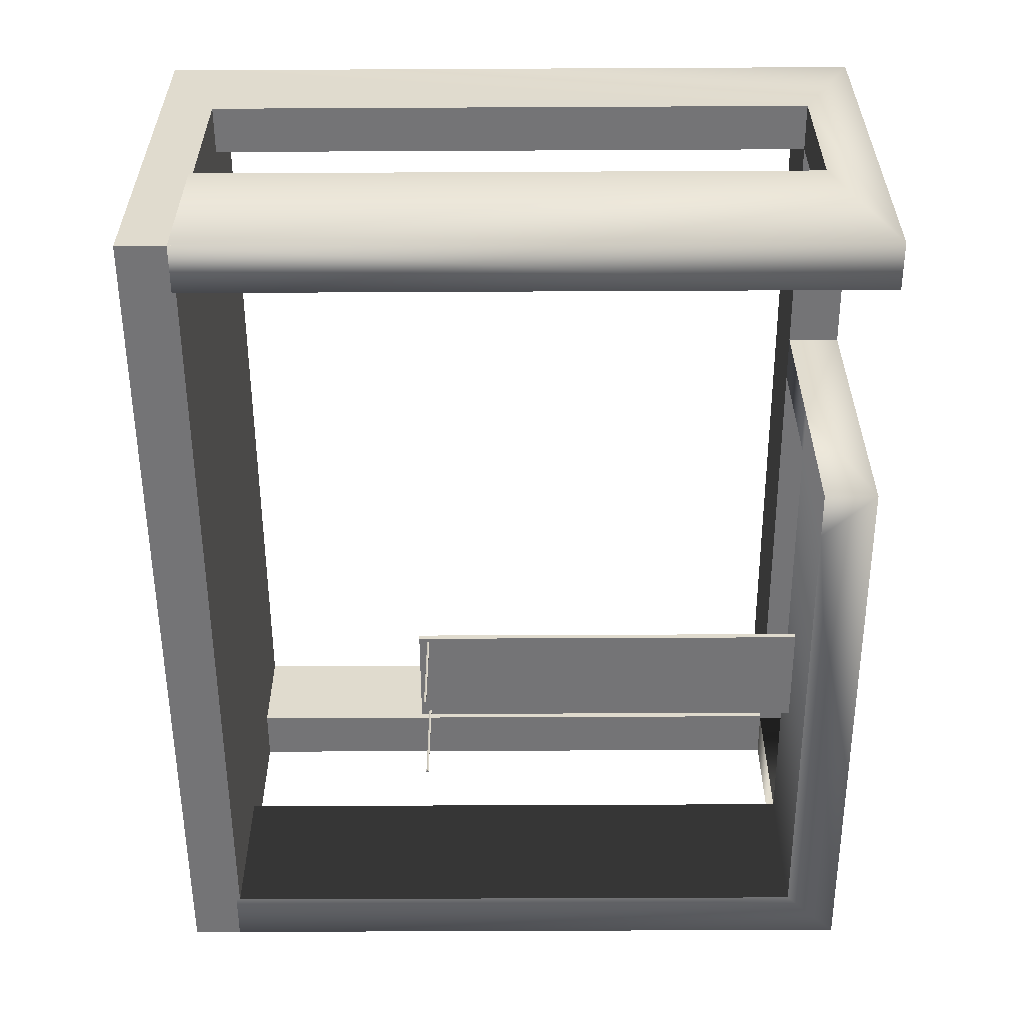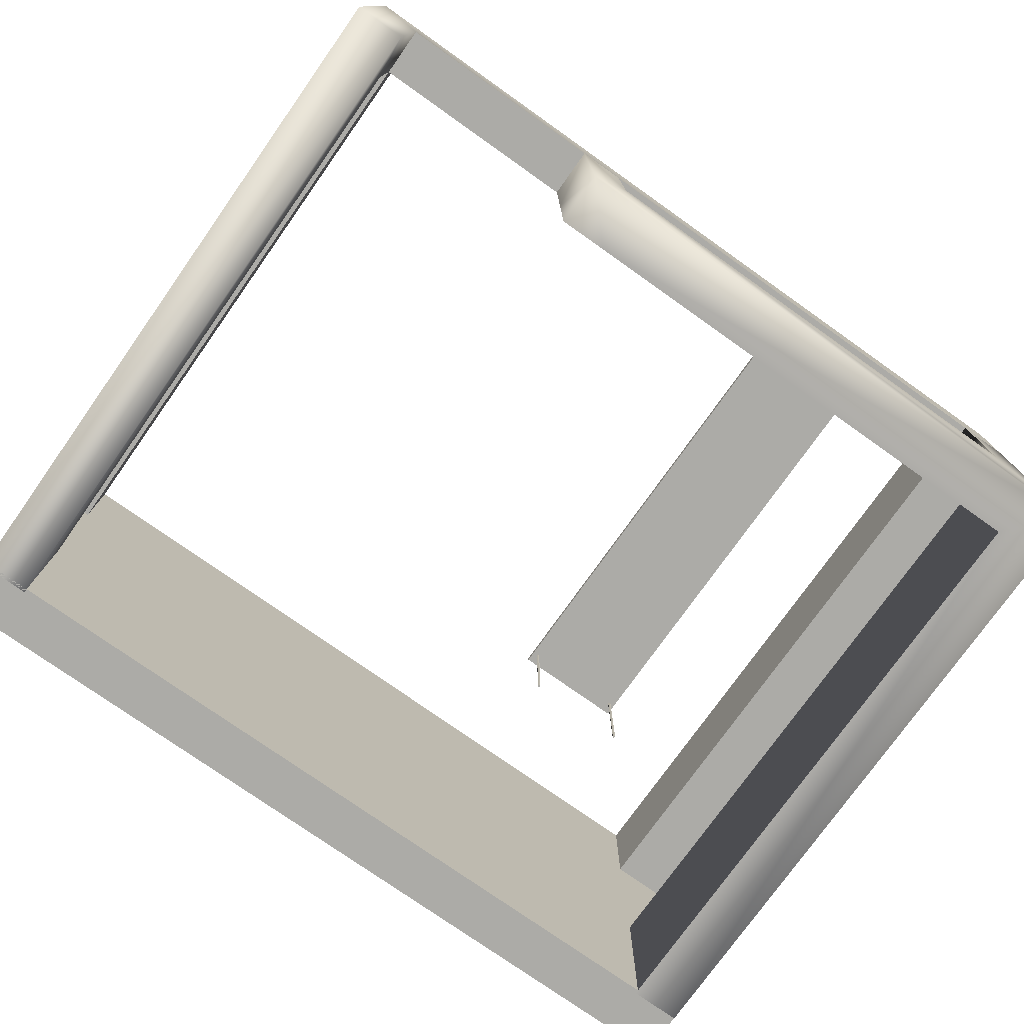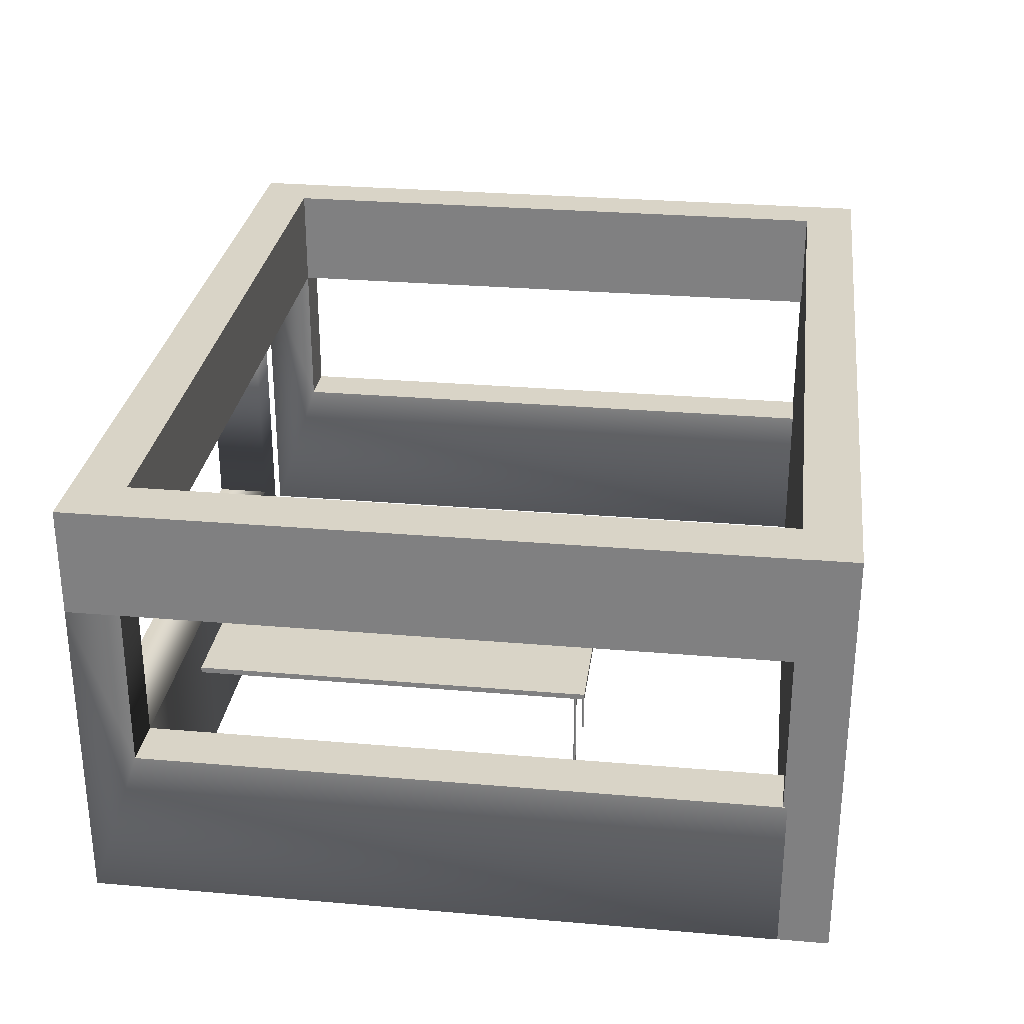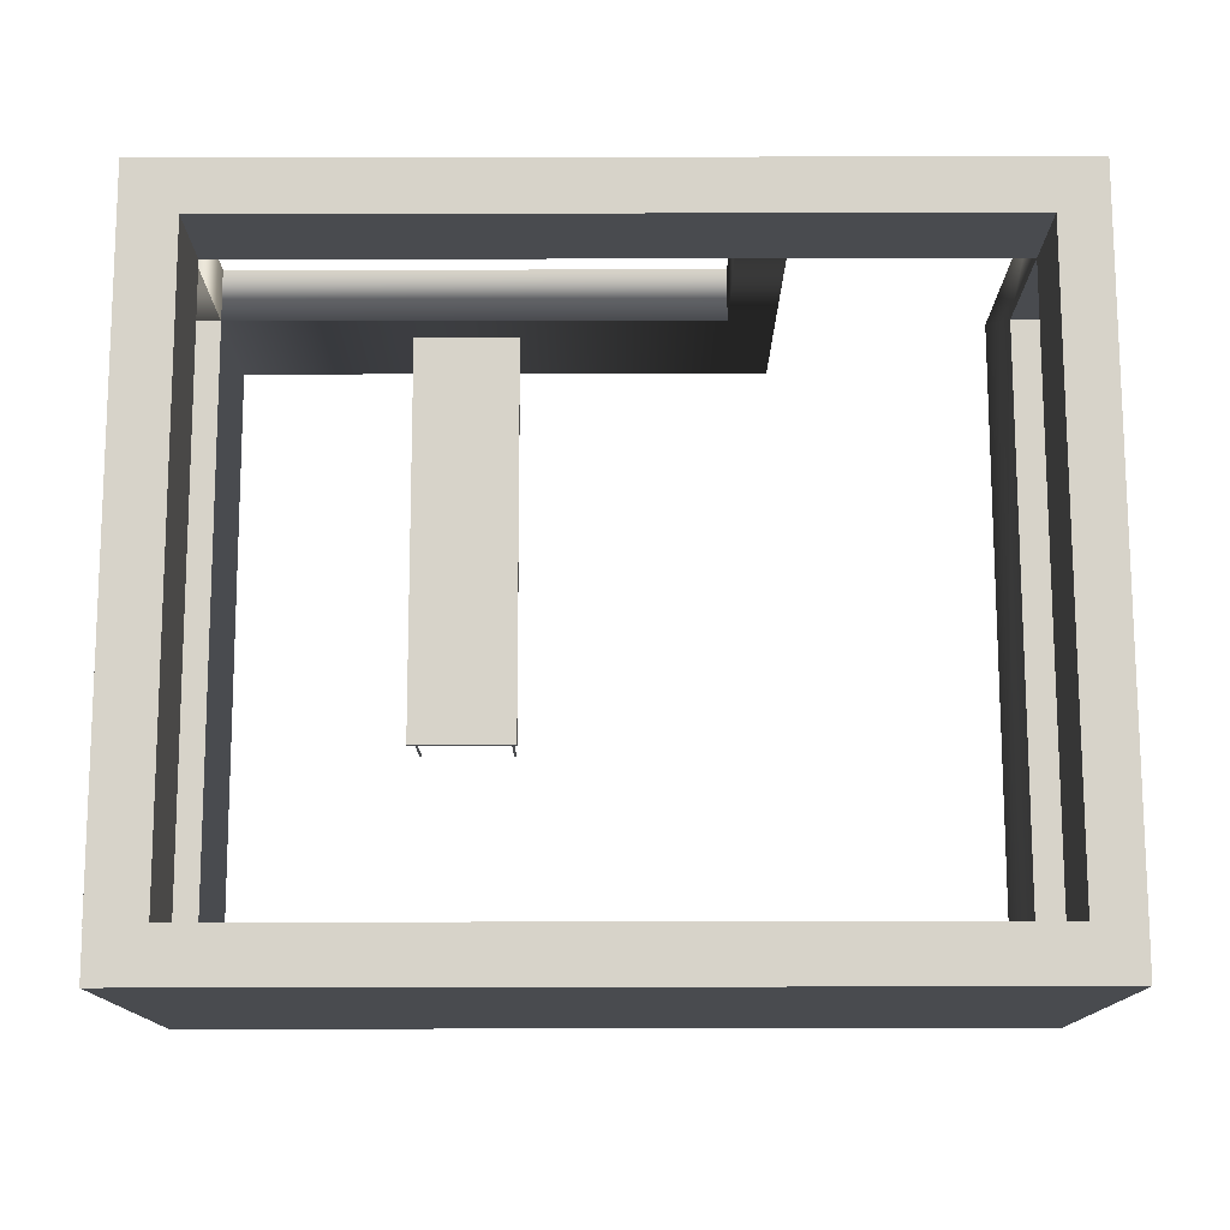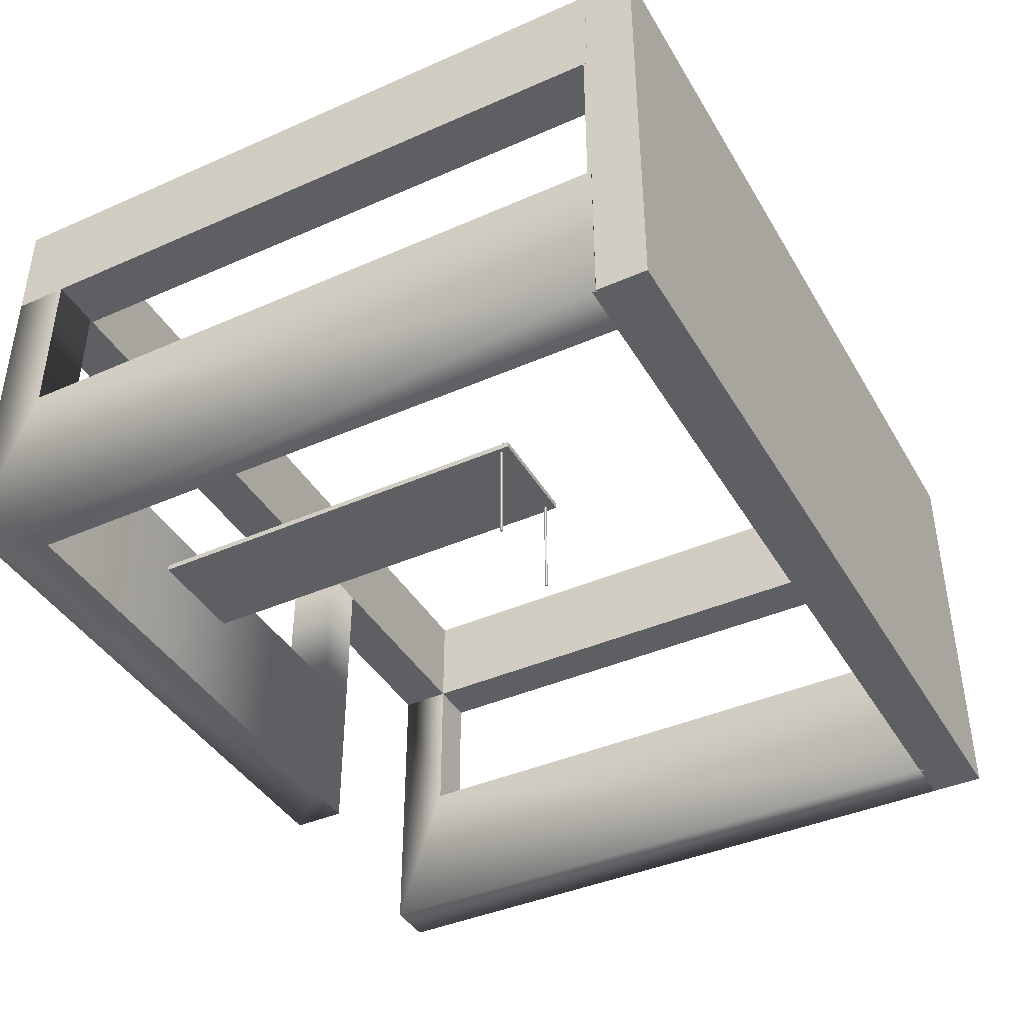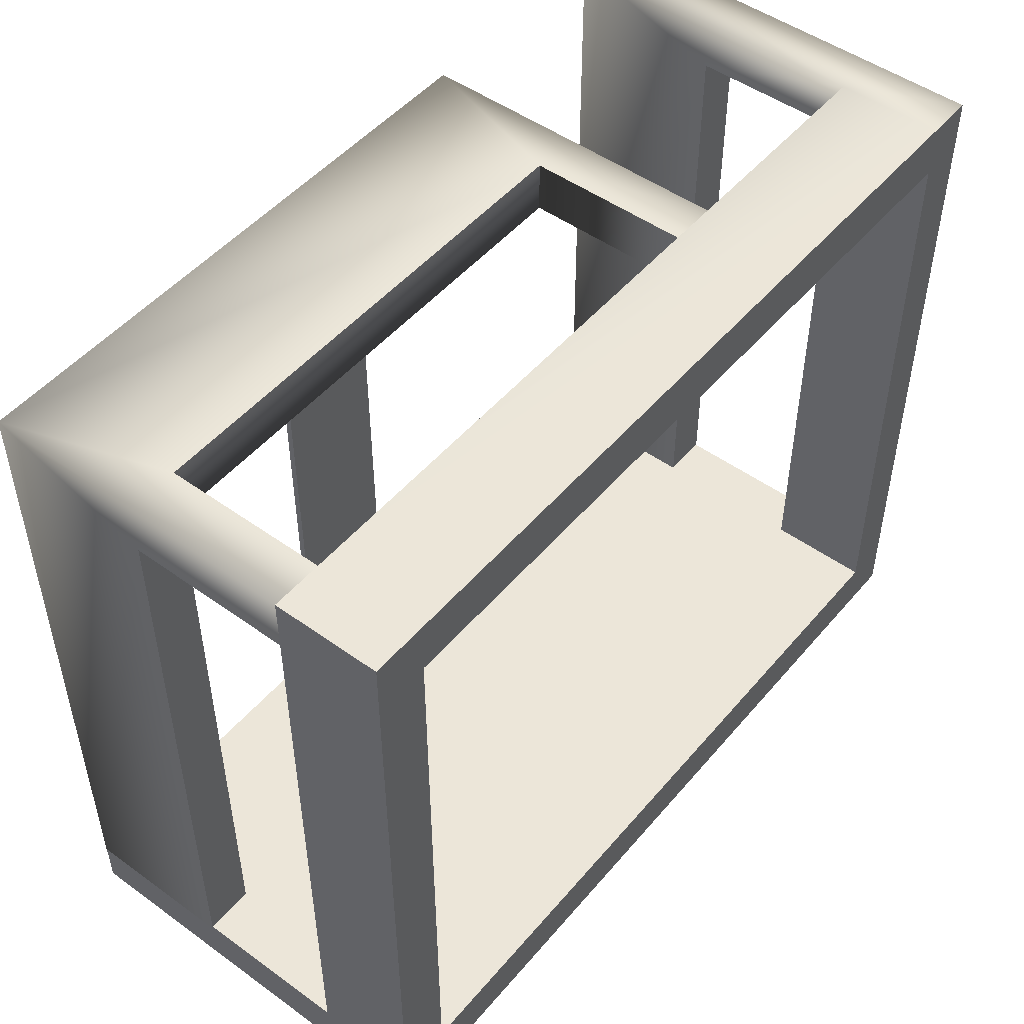
<metadata>
{"format":"obj","ext":"obj","renderer":"f3d","projection":"perspective","resolution":1024,"background":"white","views":[{"elev":-56.3,"azim":-89.7,"up":"+Y"},{"elev":-76.3,"azim":-35.3,"up":"+Y"},{"elev":28.8,"azim":97.3,"up":"+Y"},{"elev":76.2,"azim":179.9,"up":"+Y"},{"elev":-41.1,"azim":118.1,"up":"+Y"},{"elev":49.5,"azim":128.5,"up":"+Z"}]}
</metadata>
<code>
v  -1.081 -16.01 -3.774
v  -1.081 0.7372 -3.774
v  -0.8621 0.7372 -3.774
v  -0.8621 -16.01 -3.774
v  -1.19 -16.01 -3.585
v  -1.19 0.7372 -3.585
v  -1.081 -16.01 -3.396
v  -1.081 0.7372 -3.396
v  -0.8621 -16.01 -3.396
v  -0.8621 0.7372 -3.396
v  -0.7529 -16.01 -3.585
v  -0.7529 0.7372 -3.585
v  -0.9713 -16.01 -3.585
v  -0.9713 0.7372 -3.585
g pCylinder004
f 1 2 3 4
f 5 6 2 1
f 7 8 6 5
f 9 10 8 7
f 11 12 10 9
f 4 3 12 11
f 1 4 13
f 5 1 13
f 7 5 13
f 9 7 13
f 11 9 13
f 4 11 13
f 3 2 14
f 2 6 14
f 6 8 14
f 8 10 14
f 10 12 14
f 12 3 14
v  14.24 -16.01 -3.774
v  14.24 0.7372 -3.774
v  14.46 0.7372 -3.774
v  14.46 -16.01 -3.774
v  14.13 -16.01 -3.585
v  14.13 0.7372 -3.585
v  14.24 -16.01 -3.396
v  14.24 0.7372 -3.396
v  14.46 -16.01 -3.396
v  14.46 0.7372 -3.396
v  14.57 -16.01 -3.585
v  14.57 0.7372 -3.585
v  14.35 -16.01 -3.585
v  14.35 0.7372 -3.585
g pCylinder003
f 15 16 17 18
f 19 20 16 15
f 21 22 20 19
f 23 24 22 21
f 25 26 24 23
f 18 17 26 25
f 15 18 27
f 19 15 27
f 21 19 27
f 23 21 27
f 25 23 27
f 18 25 27
f 17 16 28
f 16 20 28
f 20 22 28
f 22 24 28
f 24 26 28
f 26 17 28
v  53.14 -15.93 -38.68
v  53.14 52.42 -38.68
v  -87.35 52.42 -38.68
v  -87.35 -15.93 -38.68
v  53.14 52.42 -47.24
v  -87.35 52.42 -47.24
v  -87.35 -15.93 -47.24
v  53.14 -15.93 -47.24
v  -79.5 35.34 69.87
v  -79.5 52.42 69.87
v  -87.35 52.42 69.87
v  -87.35 -15.93 69.87
v  -79.5 -15.93 69.87
v  -79.5 52.42 61.31
v  -87.35 52.42 -39.33
v  -79.5 52.42 -39.33
v  -79.5 35.34 -39.33
v  -87.35 35.34 -39.33
v  -87.35 -15.93 -39.33
v  -79.5 -15.93 -39.33
v  53.19 52.42 69.87
v  53.19 35.34 69.87
v  53.19 35.34 61.31
v  53.19 52.42 -39.33
v  53.19 35.34 -39.33
v  -87.35 35.34 61.31
v  -87.35 9.491 61.31
v  -87.35 9.491 -39.33
v  44.35 35.34 -39.33
v  44.35 52.42 -39.33
v  44.35 35.34 61.31
v  44.35 35.34 69.87
v  44.35 52.42 61.31
v  -79.5 35.34 61.31
v  -79.5 9.491 61.31
v  -79.5 9.491 -39.33
v  -42.51 35.34 69.87
v  -34.91 35.34 69.87
v  -34.91 35.34 61.31
v  -42.51 35.34 61.31
v  -42.51 9.424 61.31
v  -34.91 9.424 61.31
v  -34.91 -15.93 61.31
v  -42.51 -15.93 61.31
v  44.95 -15.93 61.31
v  44.95 -15.93 -39.33
v  53.19 -15.93 -39.33
v  53.19 -15.93 69.87
v  -42.51 -15.93 69.87
v  53.19 9.424 -39.33
v  53.19 9.424 61.31
v  44.95 35.34 61.31
v  44.95 35.34 69.87
v  44.95 9.424 -39.33
v  44.95 9.424 69.87
v  -34.91 9.424 69.87
v  44.95 9.424 61.31
v  -1.898 1.631 63.21
v  -1.898 0.6809 63.21
v  15.19 0.6809 63.21
v  15.19 1.631 63.21
v  -1.898 1.631 -5.152
v  15.19 1.631 -5.152
v  -1.898 0.6809 -5.152
v  15.19 0.6809 -5.152
g polySurface001
f 29 30 31 32
f 31 30 33 34
f 35 34 33 36
f 32 35 36 29
f 36 33 30 29
f 35 32 31 34
f 37 38 39 40
f 37 40 41
f 39 38 42 43
f 42 44 43
f 43 44 45 46
f 41 40 47 48
f 49 50 51 52
f 51 53 52
f 43 46 54 39
f 40 39 54 55
f 47 40 55 56
f 57 58 52 53
f 59 51 50 60
f 60 50 49 38
f 60 38 37
f 61 42 38 49
f 61 49 52 58
f 53 51 59 57
f 57 59 61 58
f 42 61 59 62
f 37 62 59 60
f 42 62 45 44
f 46 45 62 54
f 62 63 55 54
f 63 62 37 41
f 63 41 48 64
f 47 56 64 48
f 55 63 64 56
f 65 66 67 68
f 69 70 71 72
f 73 74 75 76
f 71 73 76 77
f 71 77 72
f 75 78 79 76
f 50 76 79 51
f 69 72 77 65
f 69 65 68
f 80 81 50 51
f 74 82 78 75
f 50 81 83 76
f 76 83 84 77
f 65 77 84 66
f 74 73 85 82
f 78 82 85 79
f 51 79 85 80
f 83 81 80 85
f 70 84 83 85
f 70 85 73 71
f 70 67 66 84
f 69 68 67 70
f 86 87 88 89
f 90 86 89 91
f 92 90 91 93
f 87 92 93 88
f 89 88 93 91
f 90 92 87 86

</code>
